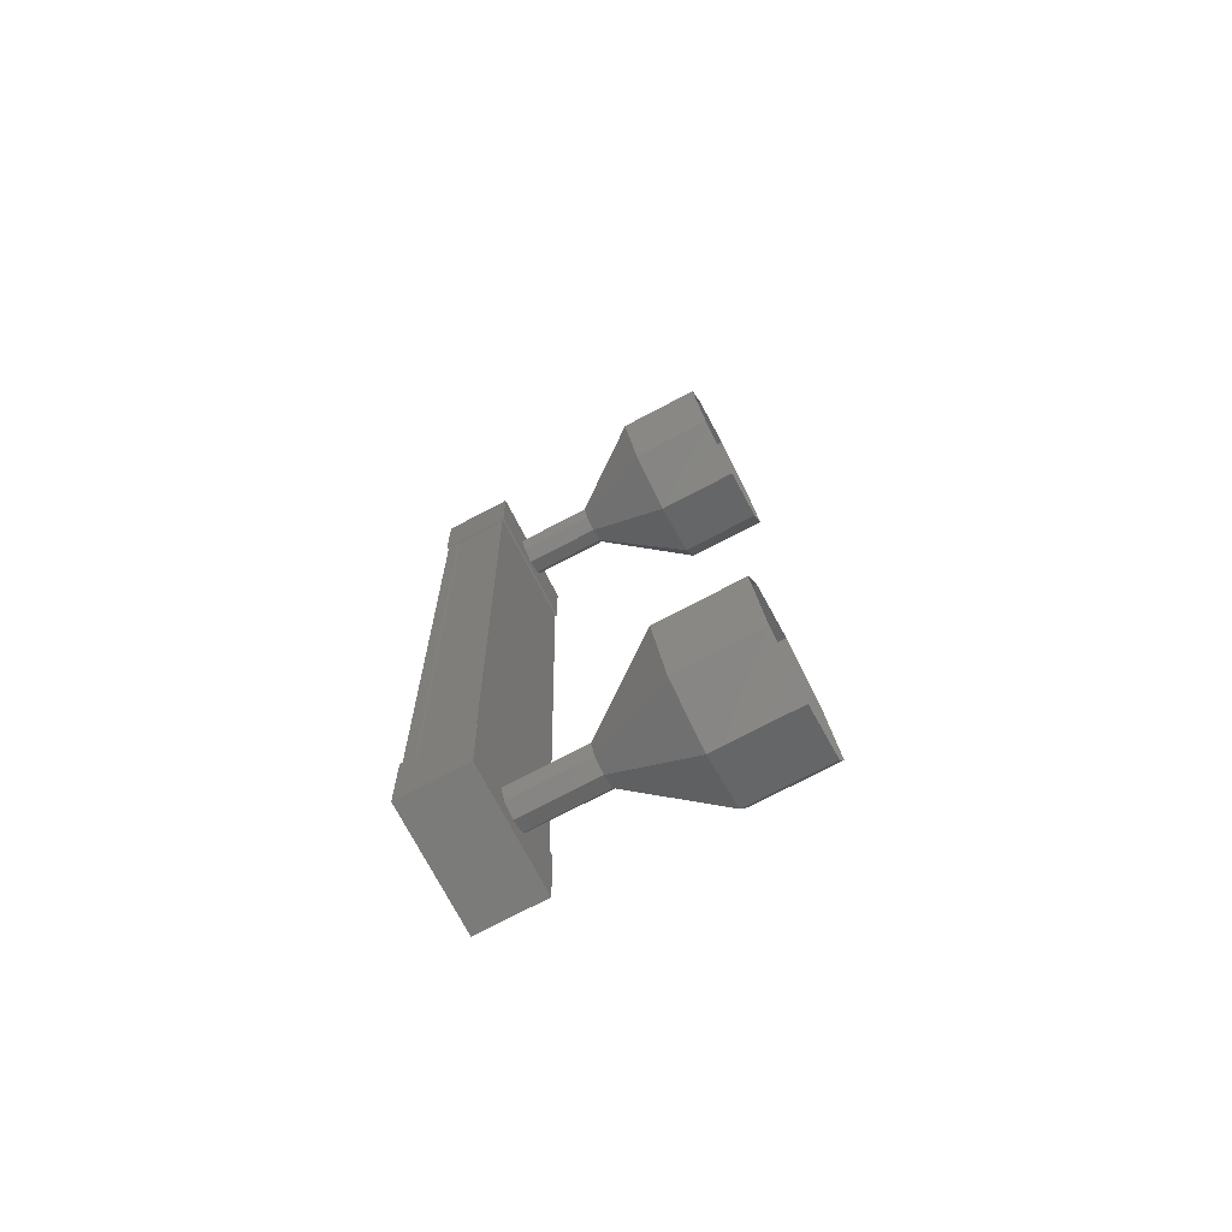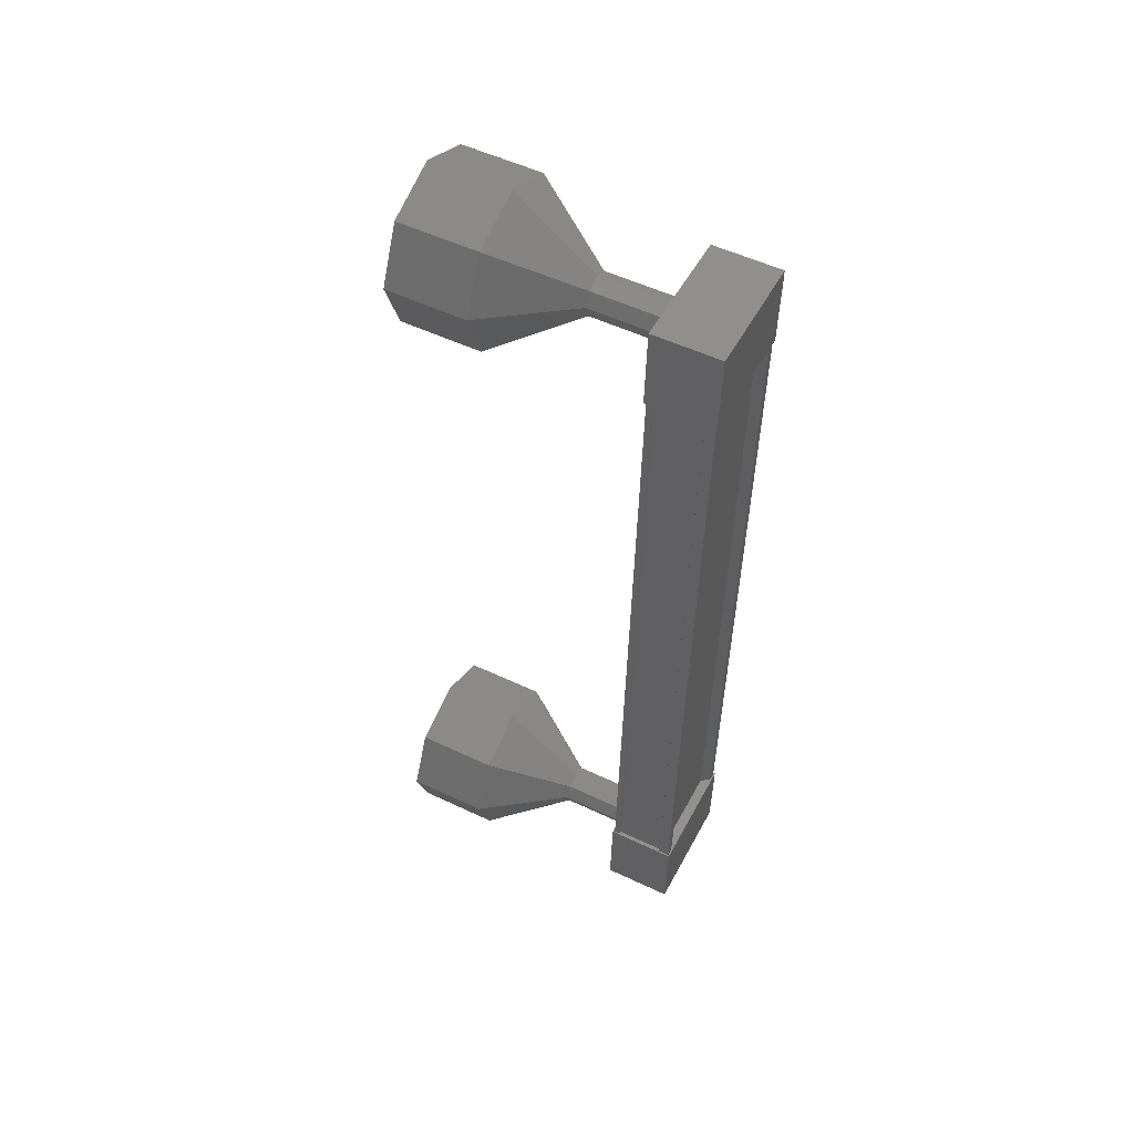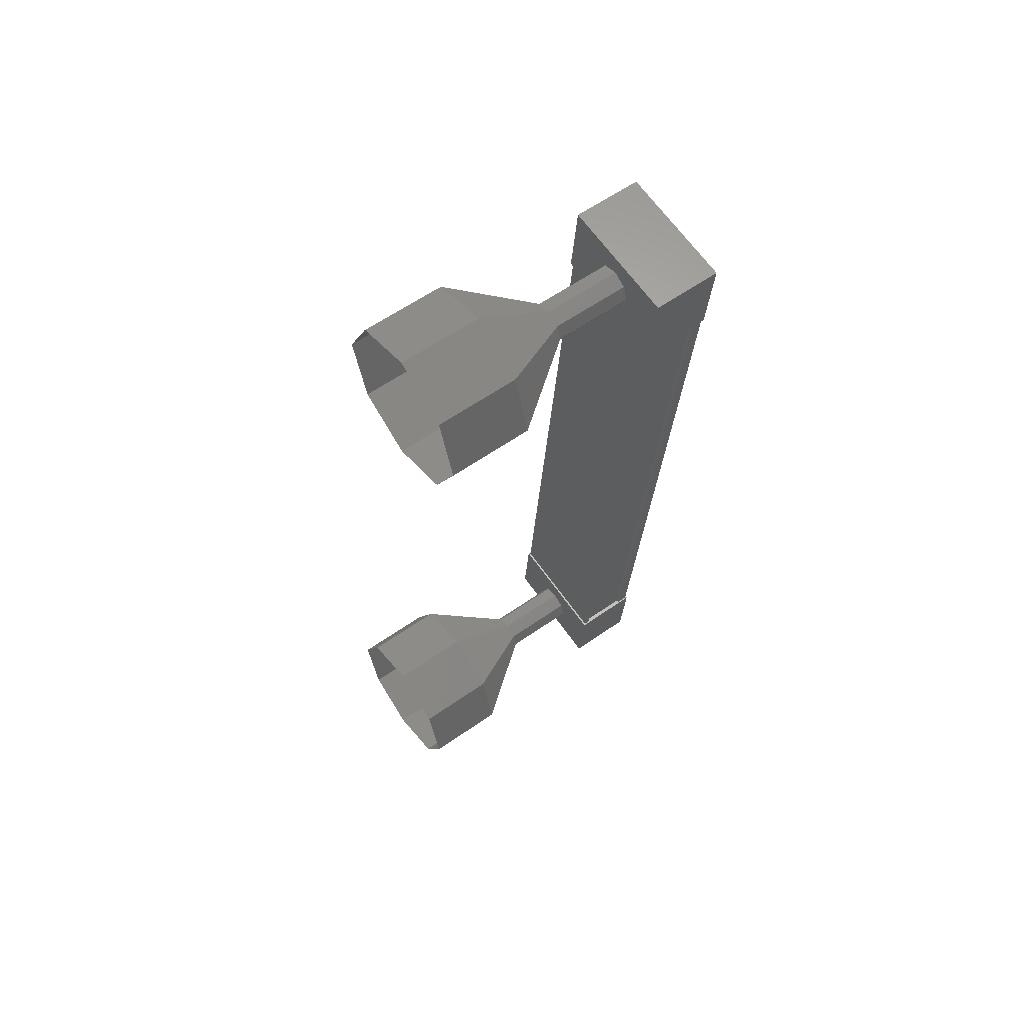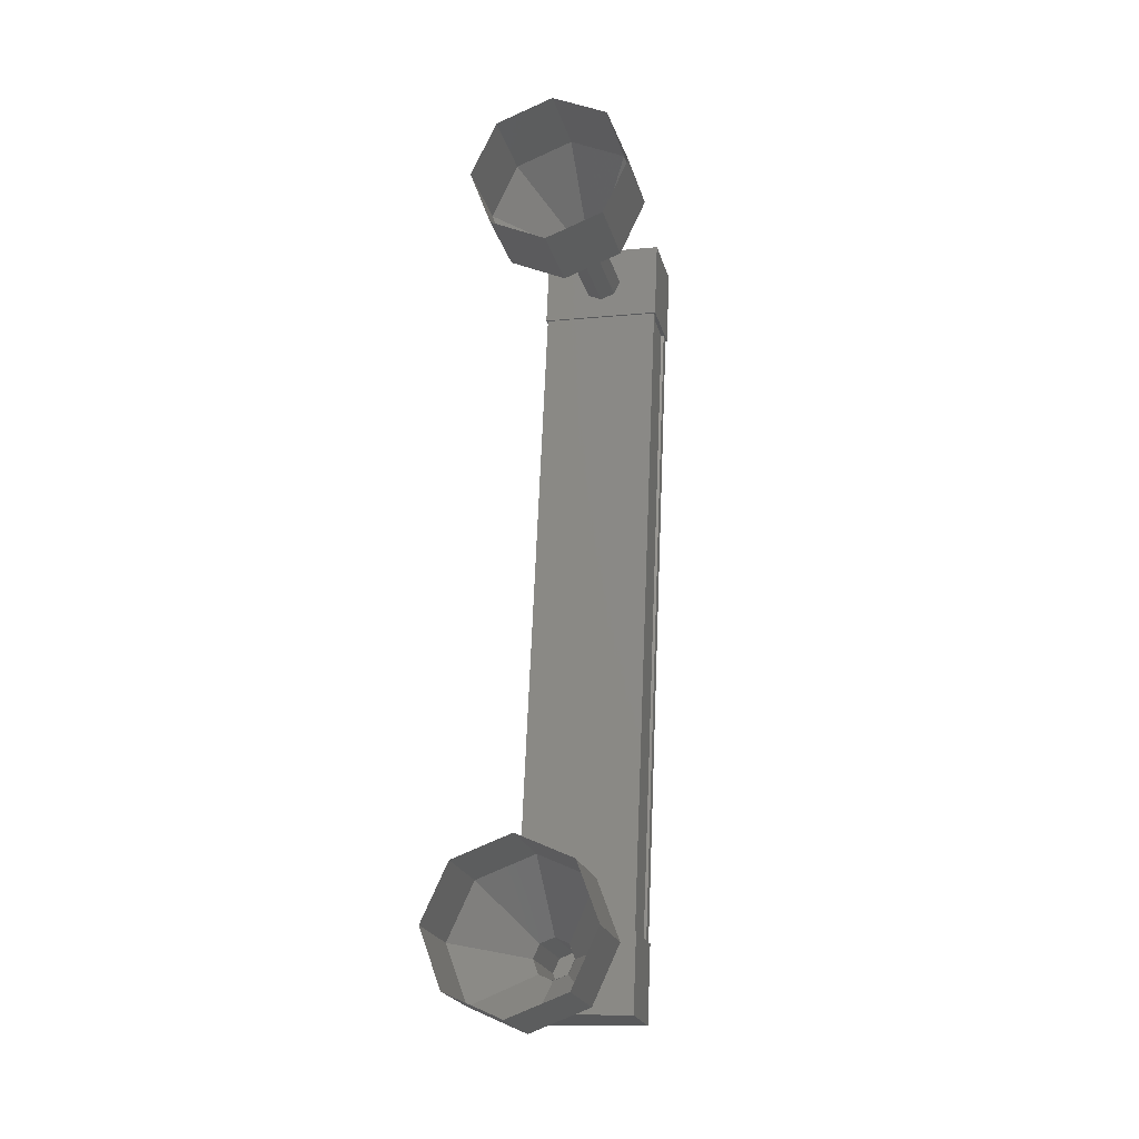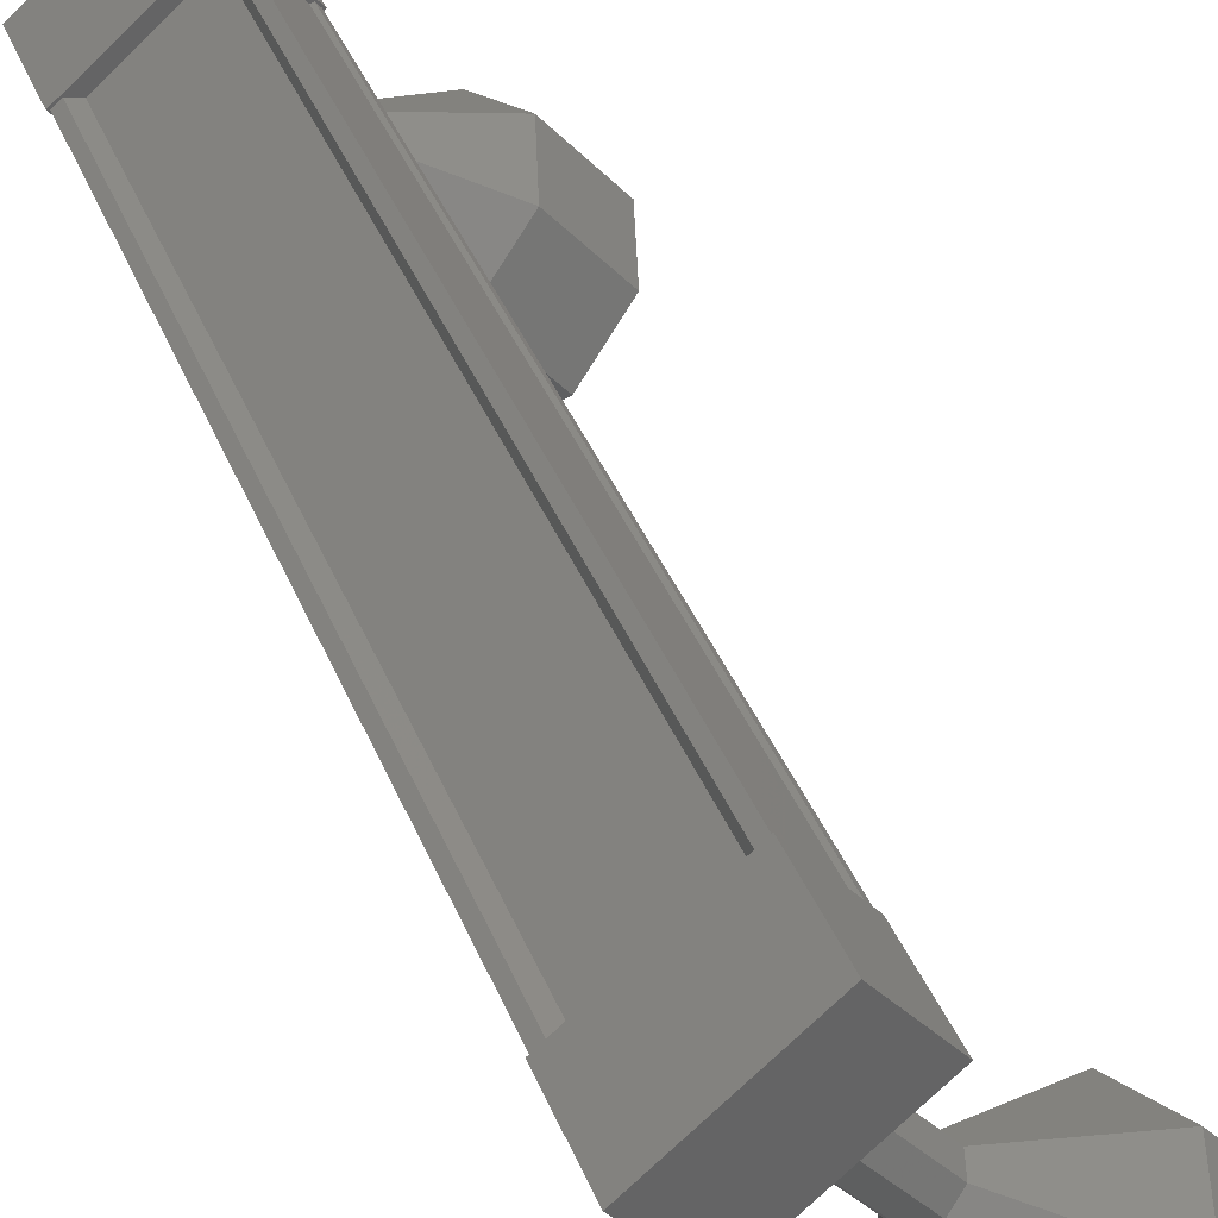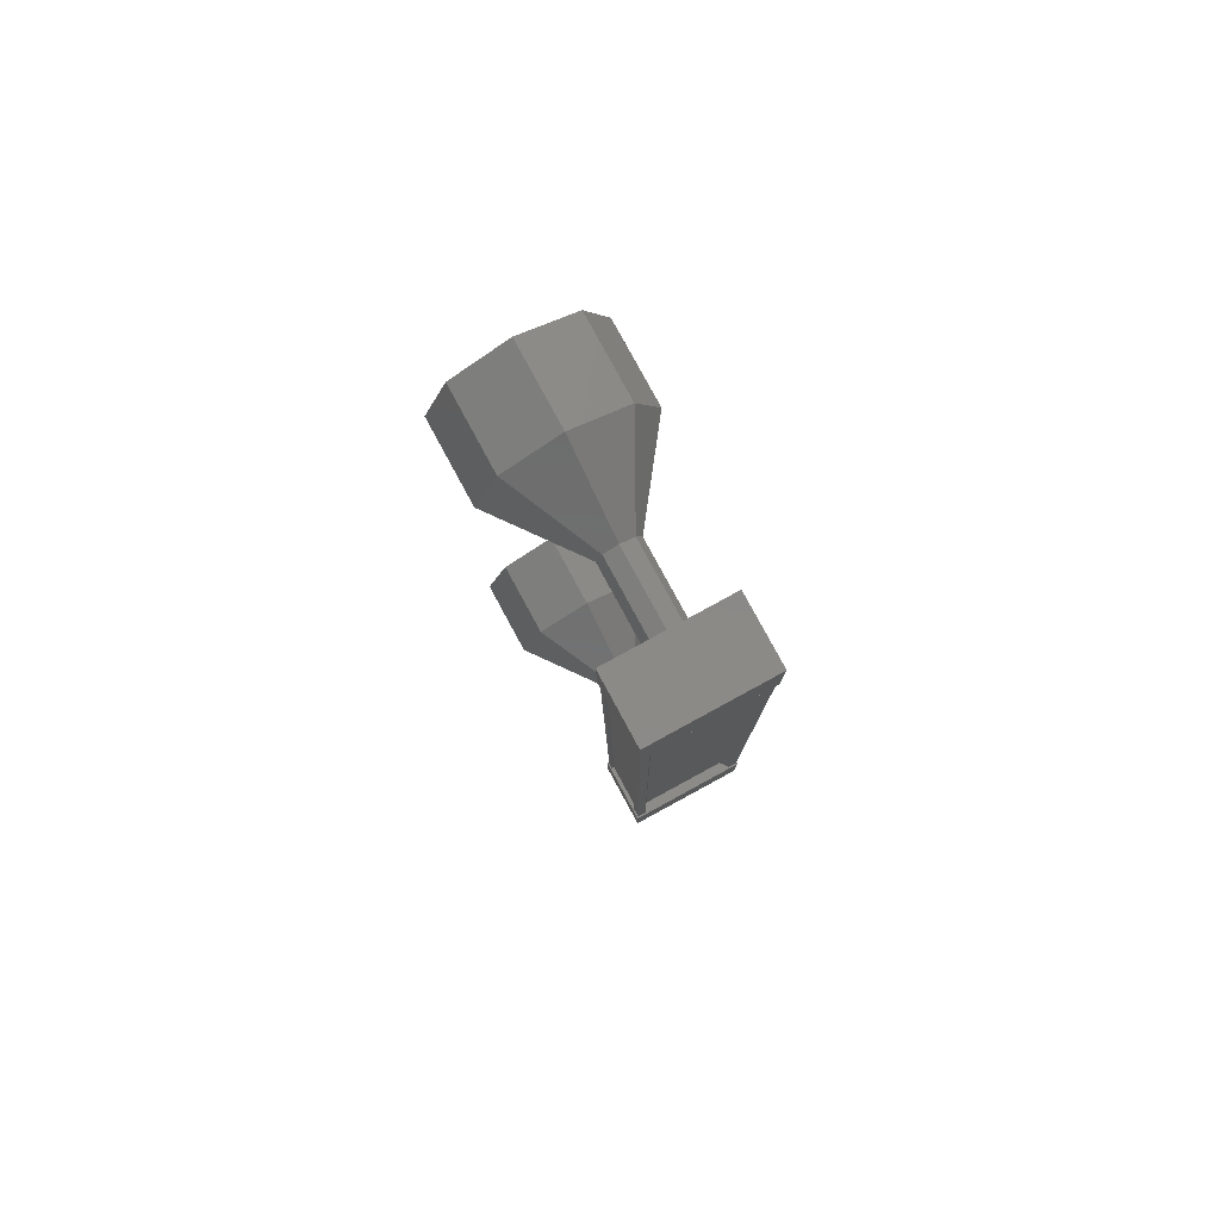
<metadata>
{"format":"stl","ext":"stl","renderer":"f3d","projection":"perspective","resolution":1024,"background":"white","views":[{"elev":-71.1,"azim":156.5,"up":"+Y"},{"elev":47.8,"azim":-24.0,"up":"+Y"},{"elev":63.9,"azim":-86.6,"up":"+Y"},{"elev":-19.2,"azim":-127.3,"up":"+Y"},{"elev":41.3,"azim":160.0,"up":"+Z"},{"elev":77.8,"azim":10.5,"up":"+Y"}]}
</metadata>
<code>
# stl→obj: 128 verts, 152 faces
v 4.59 226.2 477.3
v 4.722 226.2 477.3
v 4.714 235.4 477.8
v 4.794 235.4 477.7
v 3.724 235.4 478.5
v 3.73 235.4 478.6
v 3.738 226.1 478.1
v 3.65 235.4 478.7
v 3.658 226.1 478.2
v 3.189 235.4 478.1
v 3.197 226.1 477.6
v 3.221 235.4 478.1
v 3.229 226.2 477.6
v 3.591 226.1 478.1
v 4.582 235.4 477.8
v 3.732 226.1 478
v 3.574 226.1 478.1
v 3.566 235.4 478.6
v 3.583 235.4 478.5
v 4.818 235.9 477.8
v 3.119 235.9 478.1
v 3.648 235.9 478.7
v 3.649 234.9 478.7
v 4.819 234.9 477.7
v 3.12 234.9 478
v 4.29 235 477.1
v 4.289 236 477.1
v 3.656 226.6 478.2
v 4.827 226.6 477.3
v 3.127 226.6 477.6
v 4.298 226.7 476.6
v 4.299 225.7 476.6
v 4.828 225.6 477.2
v 3.657 225.6 478.2
v 3.128 225.6 477.5
v 4.802 226.2 477.3
v 4.718 226.2 477.2
v 4.71 235.4 477.6
v 4.686 226.2 477.2
v 4.678 235.4 477.7
v 4.324 226.2 476.7
v 4.316 235.4 477.2
v 4.341 226.2 476.7
v 4.332 235.4 477.2
v 4.299 226.2 476.6
v 4.291 235.4 477.1
v 3.155 226.2 477.6
v 3.147 235.4 478.1
v 2.493 225.2 475.5
v 1.863 225.2 474.7
v 3.042 225.5 475.1
v 2.413 225.6 474.3
v 3.269 226.2 474.9
v 2.64 226.3 474.2
v 3.041 226.9 475.2
v 2.411 227 474.4
v 2.491 227.2 475.6
v 1.862 227.2 474.9
v 1.942 226.9 476.1
v 1.312 226.9 475.3
v 1.715 226.2 476.2
v 1.085 226.2 475.4
v 1.943 225.5 476
v 1.314 225.5 475.2
v 2.969 235.7 477
v 3.735 235.7 477.6
v 3.106 235.8 476.8
v 3.873 235.6 477.5
v 3.243 235.7 476.7
v 3.93 235.5 477.5
v 3.301 235.5 476.7
v 3.873 235.3 477.5
v 3.244 235.3 476.7
v 3.736 235.2 477.6
v 3.106 235.3 476.8
v 3.598 235.3 477.7
v 2.969 235.3 476.9
v 3.541 235.5 477.8
v 2.912 235.5 477
v 3.598 235.6 477.7
v 1.304 236.3 475.8
v 2.482 236.5 476.1
v 1.853 236.6 475.3
v 3.032 236.3 475.7
v 2.403 236.3 474.9
v 3.26 235.6 475.4
v 2.631 235.6 474.7
v 3.033 234.9 475.6
v 2.404 234.9 474.8
v 2.484 234.5 476
v 1.855 234.6 475.2
v 1.934 234.8 476.5
v 1.305 234.9 475.7
v 1.706 235.5 476.7
v 1.077 235.5 475.9
v 1.933 236.2 476.5
v 3.112 235.8 476.9
v 3.25 235.7 476.7
v 3.307 235.5 476.7
v 3.25 235.3 476.7
v 3.113 235.3 476.8
v 2.975 235.3 476.9
v 2.918 235.5 477
v 2.975 235.7 477
v 3.744 225.9 477.1
v 3.115 225.9 476.3
v 3.882 226 477
v 3.252 226 476.2
v 3.938 226.1 477
v 3.309 226.2 476.2
v 3.881 226.3 477
v 3.252 226.3 476.2
v 3.744 226.4 477.1
v 3.115 226.4 476.4
v 3.607 226.3 477.2
v 2.977 226.3 476.5
v 3.55 226.1 477.3
v 2.921 226.2 476.5
v 3.607 225.9 477.2
v 2.978 226 476.4
v 2.984 226 476.5
v 3.121 225.9 476.3
v 3.259 226 476.2
v 3.315 226.2 476.2
v 3.258 226.3 476.3
v 3.121 226.4 476.4
v 2.984 226.3 476.5
v 2.927 226.2 476.5
f 1 2 3
f 3 2 4
f 5 6 7
f 7 6 8
f 8 9 7
f 10 11 12
f 12 11 13
f 13 14 12
f 3 15 1
f 1 15 5
f 5 16 1
f 7 16 5
f 9 8 17
f 17 8 18
f 18 14 17
f 19 14 18
f 12 14 19
f 20 21 22
f 22 21 23
f 23 24 22
f 25 24 23
f 26 24 25
f 25 21 26
f 26 21 27
f 27 21 20
f 20 24 27
f 22 24 20
f 28 29 30
f 30 29 31
f 31 32 30
f 29 32 31
f 33 32 29
f 29 34 33
f 33 34 32
f 32 34 35
f 35 30 32
f 34 30 35
f 28 30 34
f 34 29 28
f 2 36 4
f 4 36 37
f 37 38 4
f 39 38 37
f 40 38 39
f 39 41 40
f 40 41 42
f 42 41 43
f 43 44 42
f 45 44 43
f 46 44 45
f 45 47 46
f 46 47 48
f 48 47 10
f 25 23 21
f 24 26 27
f 47 11 10
f 49 50 51
f 51 50 52
f 52 53 51
f 54 53 52
f 55 53 54
f 54 56 55
f 55 56 57
f 57 56 58
f 58 59 57
f 60 59 58
f 61 59 60
f 60 62 61
f 61 62 63
f 63 62 64
f 64 49 63
f 50 49 64
f 65 66 67
f 67 66 68
f 68 69 67
f 70 69 68
f 71 69 70
f 70 72 71
f 71 72 73
f 73 72 74
f 74 75 73
f 76 75 74
f 77 75 76
f 76 78 77
f 77 78 79
f 79 78 80
f 80 65 79
f 66 65 80
f 81 82 83
f 83 82 84
f 84 85 83
f 86 85 84
f 87 85 86
f 86 88 87
f 87 88 89
f 89 88 90
f 90 91 89
f 92 91 90
f 93 91 92
f 92 94 93
f 93 94 95
f 95 94 96
f 96 81 95
f 82 81 96
f 96 97 82
f 82 97 98
f 98 84 82
f 99 84 98
f 86 84 99
f 99 100 86
f 86 100 88
f 88 100 101
f 101 90 88
f 102 90 101
f 92 90 102
f 102 103 92
f 92 103 94
f 94 103 104
f 104 96 94
f 97 96 104
f 105 106 107
f 107 106 108
f 108 109 107
f 110 109 108
f 111 109 110
f 110 112 111
f 111 112 113
f 113 112 114
f 114 115 113
f 116 115 114
f 117 115 116
f 116 118 117
f 117 118 119
f 119 118 120
f 120 105 119
f 106 105 120
f 121 63 122
f 122 63 49
f 49 123 122
f 51 123 49
f 124 123 51
f 51 53 124
f 124 53 125
f 125 53 55
f 55 126 125
f 57 126 55
f 127 126 57
f 57 59 127
f 127 59 128
f 128 59 61
f 61 121 128
f 63 121 61

</code>
